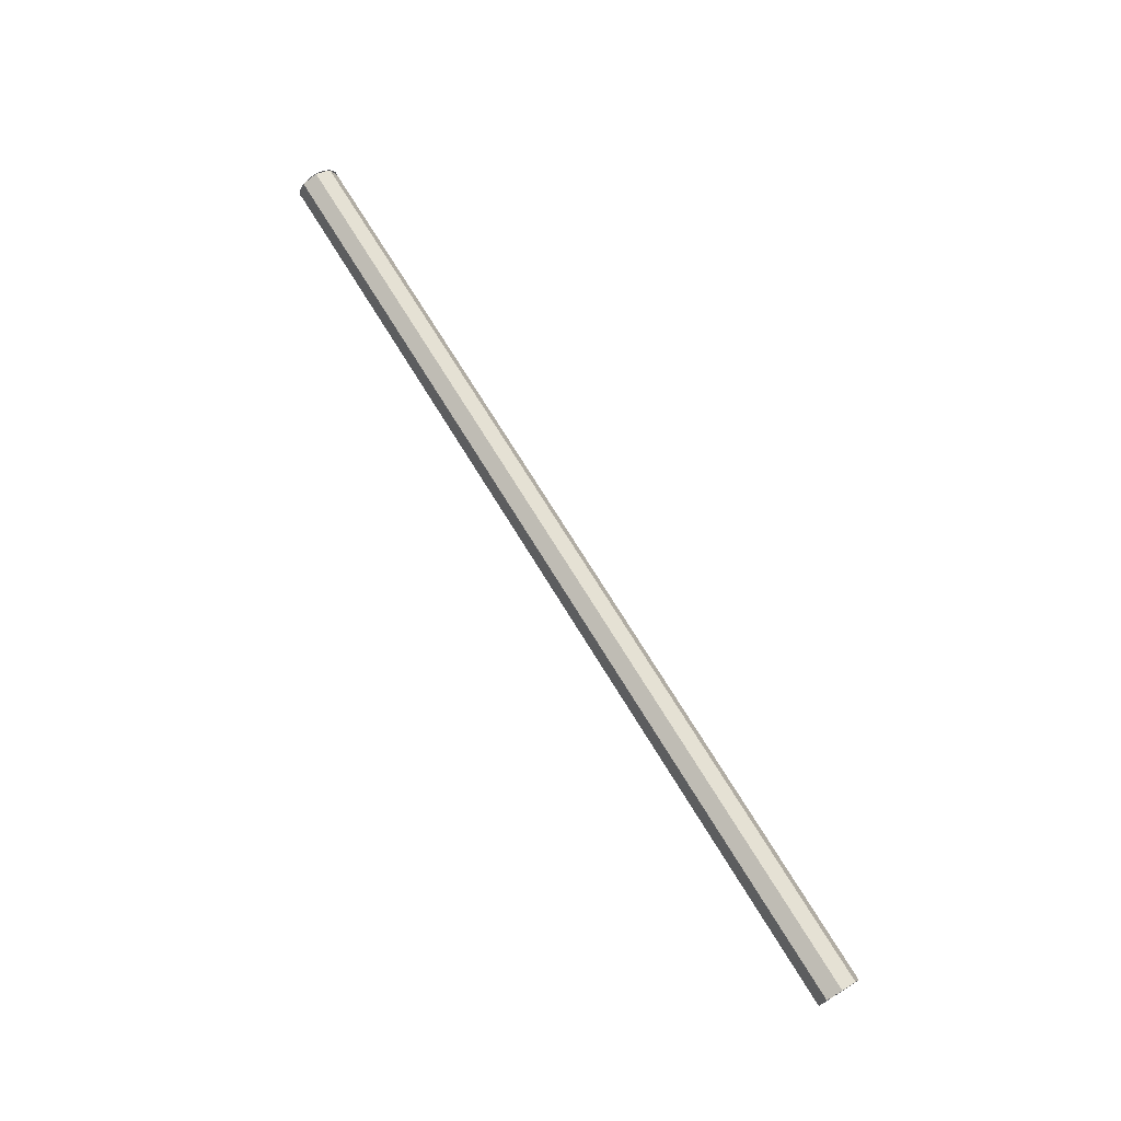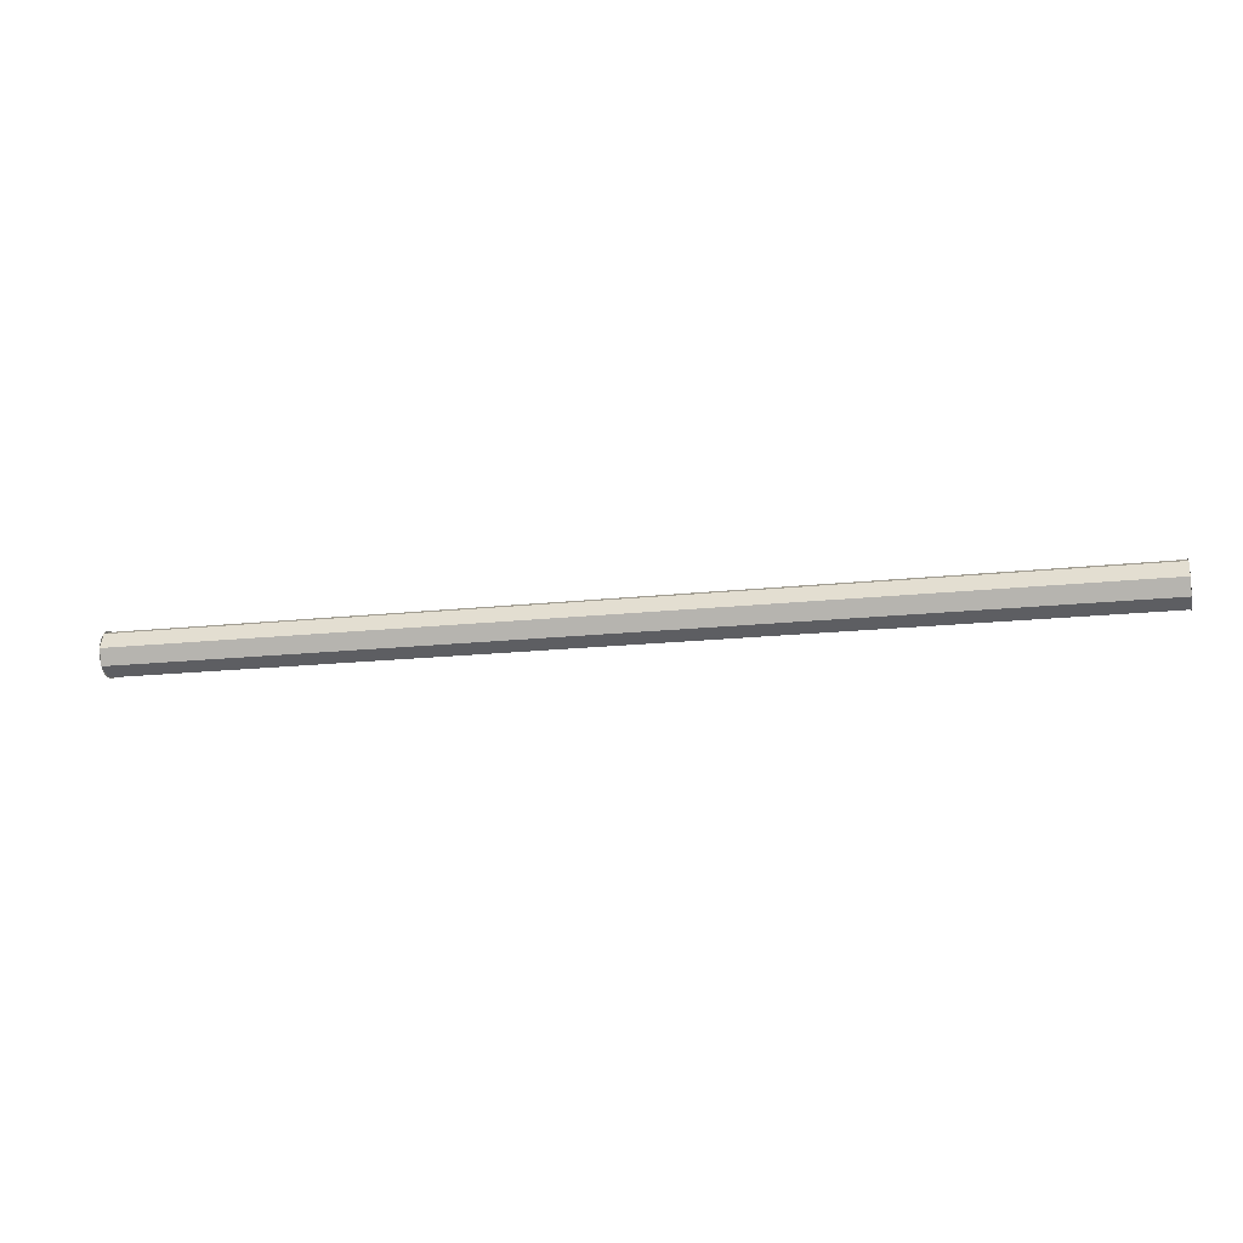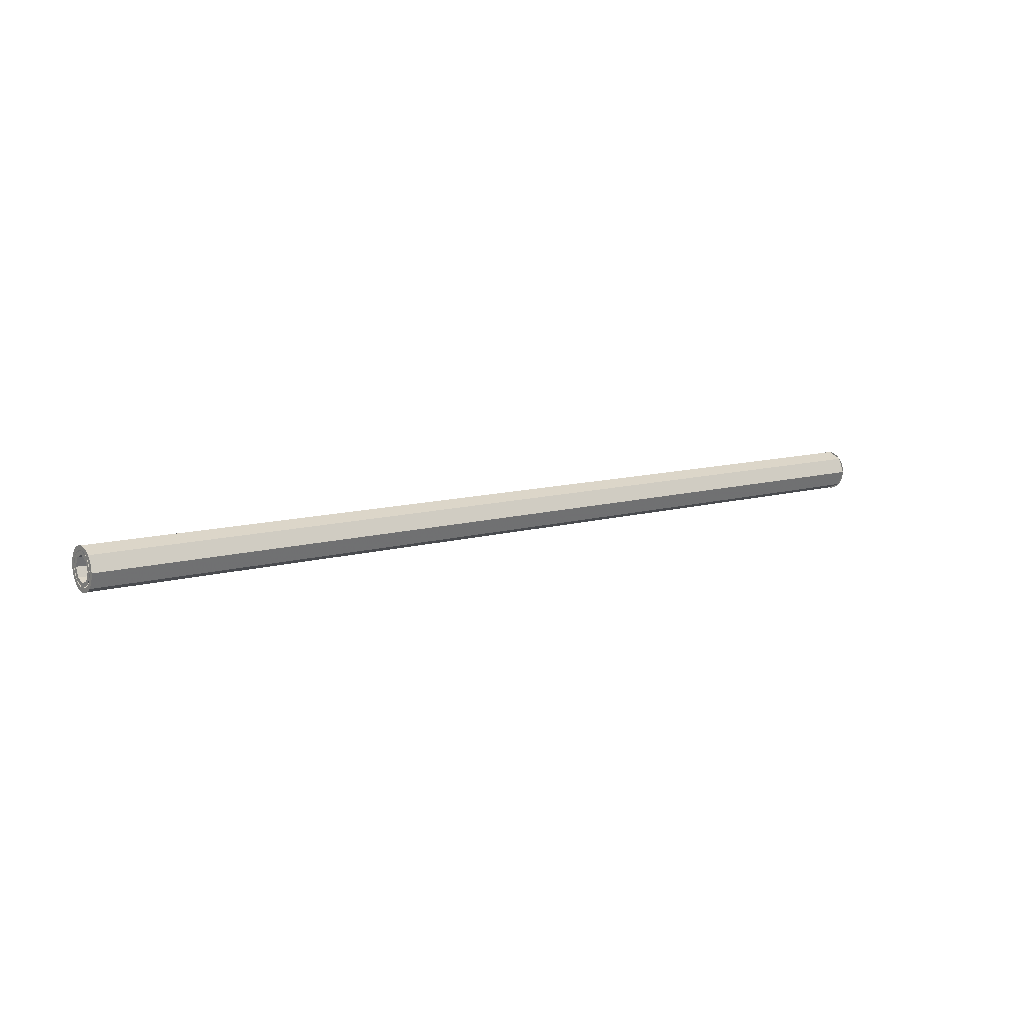
<metadata>
{"format":"obj","ext":"obj","renderer":"f3d","projection":"perspective","resolution":1024,"background":"white","views":[{"elev":71.5,"azim":-121.4,"up":"+Z"},{"elev":-17.4,"azim":-167.7,"up":"+Z"},{"elev":10.4,"azim":-36.4,"up":"+Y"}]}
</metadata>
<code>
v -5.5 0.2 0
v -5.5 0.1414 0.1414
v -5.5 0.1061 0.1061
v -5.5 0.15 0
v -5.5 0.1414 0.1414
v -5.5 0 0.2
v -5.5 0 0.15
v -5.5 0.1061 0.1061
v -5.5 0 0.2
v -5.5 -0.1414 0.1414
v -5.5 -0.1061 0.1061
v -5.5 0 0.15
v -5.5 -0.1414 0.1414
v -5.5 -0.2 0
v -5.5 -0.15 0
v -5.5 -0.1061 0.1061
v -5.5 -0.2 0
v -5.5 -0.1414 -0.1414
v -5.5 -0.1061 -0.1061
v -5.5 -0.15 0
v -5.5 -0.1414 -0.1414
v -5.5 0 -0.2
v -5.5 0 -0.15
v -5.5 -0.1061 -0.1061
v -5.5 0 -0.2
v -5.5 0.1414 -0.1414
v -5.5 0.1061 -0.1061
v -5.5 0 -0.15
v -5.5 0.1414 -0.1414
v -5.5 0.2 0
v -5.5 0.15 0
v -5.5 0.1061 -0.1061
v -5.5 0.25 0
v -5.5 0.2478 0.03263
v -5.5 0.1983 0.0261
v -5.5 0.2 0
v -5.5 0.2478 0.03263
v -5.5 0.2415 0.0647
v -5.5 0.1932 0.05176
v -5.5 0.1983 0.0261
v -5.5 0.2415 0.0647
v -5.5 0.231 0.09567
v -5.5 0.1848 0.07654
v -5.5 0.1932 0.05176
v -5.5 0.231 0.09567
v -5.5 0.2165 0.125
v -5.5 0.1732 0.1
v -5.5 0.1848 0.07654
v -5.5 0.2165 0.125
v -5.5 0.1983 0.1522
v -5.5 0.1587 0.1218
v -5.5 0.1732 0.1
v -5.5 0.1983 0.1522
v -5.5 0.1768 0.1768
v -5.5 0.1414 0.1414
v -5.5 0.1587 0.1218
v -5.5 0.1768 0.1768
v -5.5 0.1522 0.1983
v -5.5 0.1218 0.1587
v -5.5 0.1414 0.1414
v -5.5 0.1522 0.1983
v -5.5 0.125 0.2165
v -5.5 0.1 0.1732
v -5.5 0.1218 0.1587
v -5.5 0.125 0.2165
v -5.5 0.09567 0.231
v -5.5 0.07654 0.1848
v -5.5 0.1 0.1732
v -5.5 0.09567 0.231
v -5.5 0.0647 0.2415
v -5.5 0.05176 0.1932
v -5.5 0.07654 0.1848
v -5.5 0.0647 0.2415
v -5.5 0.03263 0.2478
v -5.5 0.0261 0.1983
v -5.5 0.05176 0.1932
v -5.5 0.03263 0.2478
v -5.5 0 0.25
v -5.5 0 0.2
v -5.5 0.0261 0.1983
v -5.5 0 0.25
v -5.5 -0.03263 0.2478
v -5.5 -0.0261 0.1983
v -5.5 0 0.2
v -5.5 -0.03263 0.2478
v -5.5 -0.0647 0.2415
v -5.5 -0.05176 0.1932
v -5.5 -0.0261 0.1983
v -5.5 -0.0647 0.2415
v -5.5 -0.09567 0.231
v -5.5 -0.07654 0.1848
v -5.5 -0.05176 0.1932
v -5.5 -0.09567 0.231
v -5.5 -0.125 0.2165
v -5.5 -0.1 0.1732
v -5.5 -0.07654 0.1848
v -5.5 -0.125 0.2165
v -5.5 -0.1522 0.1983
v -5.5 -0.1218 0.1587
v -5.5 -0.1 0.1732
v -5.5 -0.1522 0.1983
v -5.5 -0.1768 0.1768
v -5.5 -0.1414 0.1414
v -5.5 -0.1218 0.1587
v -5.5 -0.1768 0.1768
v -5.5 -0.1983 0.1522
v -5.5 -0.1587 0.1218
v -5.5 -0.1414 0.1414
v -5.5 -0.1983 0.1522
v -5.5 -0.2165 0.125
v -5.5 -0.1732 0.1
v -5.5 -0.1587 0.1218
v -5.5 -0.2165 0.125
v -5.5 -0.231 0.09567
v -5.5 -0.1848 0.07654
v -5.5 -0.1732 0.1
v -5.5 -0.231 0.09567
v -5.5 -0.2415 0.0647
v -5.5 -0.1932 0.05176
v -5.5 -0.1848 0.07654
v -5.5 -0.2415 0.0647
v -5.5 -0.2478 0.03263
v -5.5 -0.1983 0.0261
v -5.5 -0.1932 0.05176
v -5.5 -0.2478 0.03263
v -5.5 -0.25 0
v -5.5 -0.2 0
v -5.5 -0.1983 0.0261
v -5.5 -0.25 0
v -5.5 -0.2478 -0.03263
v -5.5 -0.1983 -0.0261
v -5.5 -0.2 0
v -5.5 -0.2478 -0.03263
v -5.5 -0.2415 -0.0647
v -5.5 -0.1932 -0.05176
v -5.5 -0.1983 -0.0261
v -5.5 -0.2415 -0.0647
v -5.5 -0.231 -0.09567
v -5.5 -0.1848 -0.07654
v -5.5 -0.1932 -0.05176
v -5.5 -0.231 -0.09567
v -5.5 -0.2165 -0.125
v -5.5 -0.1732 -0.1
v -5.5 -0.1848 -0.07654
v -5.5 -0.2165 -0.125
v -5.5 -0.1983 -0.1522
v -5.5 -0.1587 -0.1218
v -5.5 -0.1732 -0.1
v -5.5 -0.1983 -0.1522
v -5.5 -0.1768 -0.1768
v -5.5 -0.1414 -0.1414
v -5.5 -0.1587 -0.1218
v -5.5 -0.1768 -0.1768
v -5.5 -0.1522 -0.1983
v -5.5 -0.1218 -0.1587
v -5.5 -0.1414 -0.1414
v -5.5 -0.1522 -0.1983
v -5.5 -0.125 -0.2165
v -5.5 -0.1 -0.1732
v -5.5 -0.1218 -0.1587
v -5.5 -0.125 -0.2165
v -5.5 -0.09567 -0.231
v -5.5 -0.07654 -0.1848
v -5.5 -0.1 -0.1732
v -5.5 -0.09567 -0.231
v -5.5 -0.0647 -0.2415
v -5.5 -0.05176 -0.1932
v -5.5 -0.07654 -0.1848
v -5.5 -0.0647 -0.2415
v -5.5 -0.03263 -0.2478
v -5.5 -0.0261 -0.1983
v -5.5 -0.05176 -0.1932
v -5.5 -0.03263 -0.2478
v -5.5 0 -0.25
v -5.5 0 -0.2
v -5.5 -0.0261 -0.1983
v -5.5 0 -0.25
v -5.5 0.03263 -0.2478
v -5.5 0.0261 -0.1983
v -5.5 0 -0.2
v -5.5 0.03263 -0.2478
v -5.5 0.0647 -0.2415
v -5.5 0.05176 -0.1932
v -5.5 0.0261 -0.1983
v -5.5 0.0647 -0.2415
v -5.5 0.09567 -0.231
v -5.5 0.07654 -0.1848
v -5.5 0.05176 -0.1932
v -5.5 0.09567 -0.231
v -5.5 0.125 -0.2165
v -5.5 0.1 -0.1732
v -5.5 0.07654 -0.1848
v -5.5 0.125 -0.2165
v -5.5 0.1522 -0.1983
v -5.5 0.1218 -0.1587
v -5.5 0.1 -0.1732
v -5.5 0.1522 -0.1983
v -5.5 0.1768 -0.1768
v -5.5 0.1414 -0.1414
v -5.5 0.1218 -0.1587
v -5.5 0.1768 -0.1768
v -5.5 0.1983 -0.1522
v -5.5 0.1587 -0.1218
v -5.5 0.1414 -0.1414
v -5.5 0.1983 -0.1522
v -5.5 0.2165 -0.125
v -5.5 0.1732 -0.1
v -5.5 0.1587 -0.1218
v -5.5 0.2165 -0.125
v -5.5 0.231 -0.09567
v -5.5 0.1848 -0.07654
v -5.5 0.1732 -0.1
v -5.5 0.231 -0.09567
v -5.5 0.2415 -0.0647
v -5.5 0.1932 -0.05176
v -5.5 0.1848 -0.07654
v -5.5 0.2415 -0.0647
v -5.5 0.2478 -0.03263
v -5.5 0.1983 -0.0261
v -5.5 0.1932 -0.05176
v -5.5 0.2478 -0.03263
v -5.5 0.25 0
v -5.5 0.2 0
v -5.5 0.1983 -0.0261
v 5.5 -0.2 0
v 5.5 -0.1414 0.1414
v 5.5 -0.1061 0.1061
v 5.5 -0.15 0
v 5.5 -0.1414 0.1414
v 5.5 0 0.2
v 5.5 0 0.15
v 5.5 -0.1061 0.1061
v 5.5 0 0.2
v 5.5 0.1414 0.1414
v 5.5 0.1061 0.1061
v 5.5 0 0.15
v 5.5 0.1414 0.1414
v 5.5 0.2 0
v 5.5 0.15 0
v 5.5 0.1061 0.1061
v 5.5 0.2 0
v 5.5 0.1414 -0.1414
v 5.5 0.1061 -0.1061
v 5.5 0.15 0
v 5.5 0.1414 -0.1414
v 5.5 0 -0.2
v 5.5 0 -0.15
v 5.5 0.1061 -0.1061
v 5.5 0 -0.2
v 5.5 -0.1414 -0.1414
v 5.5 -0.1061 -0.1061
v 5.5 0 -0.15
v 5.5 -0.1414 -0.1414
v 5.5 -0.2 0
v 5.5 -0.15 0
v 5.5 -0.1061 -0.1061
v 5.5 -0.25 0
v 5.5 -0.2478 0.03263
v 5.5 -0.1983 0.0261
v 5.5 -0.2 0
v 5.5 -0.2478 0.03263
v 5.5 -0.2415 0.0647
v 5.5 -0.1932 0.05176
v 5.5 -0.1983 0.0261
v 5.5 -0.2415 0.0647
v 5.5 -0.231 0.09567
v 5.5 -0.1848 0.07654
v 5.5 -0.1932 0.05176
v 5.5 -0.231 0.09567
v 5.5 -0.2165 0.125
v 5.5 -0.1732 0.1
v 5.5 -0.1848 0.07654
v 5.5 -0.2165 0.125
v 5.5 -0.1983 0.1522
v 5.5 -0.1587 0.1218
v 5.5 -0.1732 0.1
v 5.5 -0.1983 0.1522
v 5.5 -0.1768 0.1768
v 5.5 -0.1414 0.1414
v 5.5 -0.1587 0.1218
v 5.5 -0.1768 0.1768
v 5.5 -0.1522 0.1983
v 5.5 -0.1218 0.1587
v 5.5 -0.1414 0.1414
v 5.5 -0.1522 0.1983
v 5.5 -0.125 0.2165
v 5.5 -0.1 0.1732
v 5.5 -0.1218 0.1587
v 5.5 -0.125 0.2165
v 5.5 -0.09567 0.231
v 5.5 -0.07654 0.1848
v 5.5 -0.1 0.1732
v 5.5 -0.09567 0.231
v 5.5 -0.0647 0.2415
v 5.5 -0.05176 0.1932
v 5.5 -0.07654 0.1848
v 5.5 -0.0647 0.2415
v 5.5 -0.03263 0.2478
v 5.5 -0.0261 0.1983
v 5.5 -0.05176 0.1932
v 5.5 -0.03263 0.2478
v 5.5 0 0.25
v 5.5 0 0.2
v 5.5 -0.0261 0.1983
v 5.5 0 0.25
v 5.5 0.03263 0.2478
v 5.5 0.0261 0.1983
v 5.5 0 0.2
v 5.5 0.03263 0.2478
v 5.5 0.0647 0.2415
v 5.5 0.05176 0.1932
v 5.5 0.0261 0.1983
v 5.5 0.0647 0.2415
v 5.5 0.09567 0.231
v 5.5 0.07654 0.1848
v 5.5 0.05176 0.1932
v 5.5 0.09567 0.231
v 5.5 0.125 0.2165
v 5.5 0.1 0.1732
v 5.5 0.07654 0.1848
v 5.5 0.125 0.2165
v 5.5 0.1522 0.1983
v 5.5 0.1218 0.1587
v 5.5 0.1 0.1732
v 5.5 0.1522 0.1983
v 5.5 0.1768 0.1768
v 5.5 0.1414 0.1414
v 5.5 0.1218 0.1587
v 5.5 0.1768 0.1768
v 5.5 0.1983 0.1522
v 5.5 0.1587 0.1218
v 5.5 0.1414 0.1414
v 5.5 0.1983 0.1522
v 5.5 0.2165 0.125
v 5.5 0.1732 0.1
v 5.5 0.1587 0.1218
v 5.5 0.2165 0.125
v 5.5 0.231 0.09567
v 5.5 0.1848 0.07654
v 5.5 0.1732 0.1
v 5.5 0.231 0.09567
v 5.5 0.2415 0.0647
v 5.5 0.1932 0.05176
v 5.5 0.1848 0.07654
v 5.5 0.2415 0.0647
v 5.5 0.2478 0.03263
v 5.5 0.1983 0.0261
v 5.5 0.1932 0.05176
v 5.5 0.2478 0.03263
v 5.5 0.25 0
v 5.5 0.2 0
v 5.5 0.1983 0.0261
v 5.5 0.25 0
v 5.5 0.2478 -0.03263
v 5.5 0.1983 -0.0261
v 5.5 0.2 0
v 5.5 0.2478 -0.03263
v 5.5 0.2415 -0.0647
v 5.5 0.1932 -0.05176
v 5.5 0.1983 -0.0261
v 5.5 0.2415 -0.0647
v 5.5 0.231 -0.09567
v 5.5 0.1848 -0.07654
v 5.5 0.1932 -0.05176
v 5.5 0.231 -0.09567
v 5.5 0.2165 -0.125
v 5.5 0.1732 -0.1
v 5.5 0.1848 -0.07654
v 5.5 0.2165 -0.125
v 5.5 0.1983 -0.1522
v 5.5 0.1587 -0.1218
v 5.5 0.1732 -0.1
v 5.5 0.1983 -0.1522
v 5.5 0.1768 -0.1768
v 5.5 0.1414 -0.1414
v 5.5 0.1587 -0.1218
v 5.5 0.1768 -0.1768
v 5.5 0.1522 -0.1983
v 5.5 0.1218 -0.1587
v 5.5 0.1414 -0.1414
v 5.5 0.1522 -0.1983
v 5.5 0.125 -0.2165
v 5.5 0.1 -0.1732
v 5.5 0.1218 -0.1587
v 5.5 0.125 -0.2165
v 5.5 0.09567 -0.231
v 5.5 0.07654 -0.1848
v 5.5 0.1 -0.1732
v 5.5 0.09567 -0.231
v 5.5 0.0647 -0.2415
v 5.5 0.05176 -0.1932
v 5.5 0.07654 -0.1848
v 5.5 0.0647 -0.2415
v 5.5 0.03263 -0.2478
v 5.5 0.0261 -0.1983
v 5.5 0.05176 -0.1932
v 5.5 0.03263 -0.2478
v 5.5 0 -0.25
v 5.5 0 -0.2
v 5.5 0.0261 -0.1983
v 5.5 0 -0.25
v 5.5 -0.03263 -0.2478
v 5.5 -0.0261 -0.1983
v 5.5 0 -0.2
v 5.5 -0.03263 -0.2478
v 5.5 -0.0647 -0.2415
v 5.5 -0.05176 -0.1932
v 5.5 -0.0261 -0.1983
v 5.5 -0.0647 -0.2415
v 5.5 -0.09567 -0.231
v 5.5 -0.07654 -0.1848
v 5.5 -0.05176 -0.1932
v 5.5 -0.09567 -0.231
v 5.5 -0.125 -0.2165
v 5.5 -0.1 -0.1732
v 5.5 -0.07654 -0.1848
v 5.5 -0.125 -0.2165
v 5.5 -0.1522 -0.1983
v 5.5 -0.1218 -0.1587
v 5.5 -0.1 -0.1732
v 5.5 -0.1522 -0.1983
v 5.5 -0.1768 -0.1768
v 5.5 -0.1414 -0.1414
v 5.5 -0.1218 -0.1587
v 5.5 -0.1768 -0.1768
v 5.5 -0.1983 -0.1522
v 5.5 -0.1587 -0.1218
v 5.5 -0.1414 -0.1414
v 5.5 -0.1983 -0.1522
v 5.5 -0.2165 -0.125
v 5.5 -0.1732 -0.1
v 5.5 -0.1587 -0.1218
v 5.5 -0.2165 -0.125
v 5.5 -0.231 -0.09567
v 5.5 -0.1848 -0.07654
v 5.5 -0.1732 -0.1
v 5.5 -0.231 -0.09567
v 5.5 -0.2415 -0.0647
v 5.5 -0.1932 -0.05176
v 5.5 -0.1848 -0.07654
v 5.5 -0.2415 -0.0647
v 5.5 -0.2478 -0.03263
v 5.5 -0.1983 -0.0261
v 5.5 -0.1932 -0.05176
v 5.5 -0.2478 -0.03263
v 5.5 -0.25 0
v 5.5 -0.2 0
v 5.5 -0.1983 -0.0261
v -5.5 0.1768 0.1768
v -5.5 0.25 0
v 5.5 0.25 0
v 5.5 0.1768 0.1768
v -5.5 0 0.25
v -5.5 0.1768 0.1768
v 5.5 0.1768 0.1768
v 5.5 0 0.25
v -5.5 -0.1768 0.1768
v -5.5 0 0.25
v 5.5 0 0.25
v 5.5 -0.1768 0.1768
v -5.5 -0.25 0
v -5.5 -0.1768 0.1768
v 5.5 -0.1768 0.1768
v 5.5 -0.25 0
v -5.5 -0.1768 -0.1768
v -5.5 -0.25 0
v 5.5 -0.25 0
v 5.5 -0.1768 -0.1768
v -5.5 0 -0.25
v -5.5 -0.1768 -0.1768
v 5.5 -0.1768 -0.1768
v 5.5 0 -0.25
v -5.5 0.1768 -0.1768
v -5.5 0 -0.25
v 5.5 0 -0.25
v 5.5 0.1768 -0.1768
v -5.5 0.25 0
v -5.5 0.1768 -0.1768
v 5.5 0.1768 -0.1768
v 5.5 0.25 0
v -5.5 0.1061 0.1061
v -5.5 0.15 0
v 5.5 0.15 0
v 5.5 0.1061 0.1061
v -5.5 0 0.15
v -5.5 0.1061 0.1061
v 5.5 0.1061 0.1061
v 5.5 0 0.15
v -5.5 -0.1061 0.1061
v -5.5 0 0.15
v 5.5 0 0.15
v 5.5 -0.1061 0.1061
v -5.5 -0.15 0
v -5.5 -0.1061 0.1061
v 5.5 -0.1061 0.1061
v 5.5 -0.15 0
v -5.5 -0.1061 -0.1061
v -5.5 -0.15 0
v 5.5 -0.15 0
v 5.5 -0.1061 -0.1061
v -5.5 0 -0.15
v -5.5 -0.1061 -0.1061
v 5.5 -0.1061 -0.1061
v 5.5 0 -0.15
v -5.5 0.1061 -0.1061
v -5.5 0 -0.15
v 5.5 0 -0.15
v 5.5 0.1061 -0.1061
v -5.5 0.15 0
v -5.5 0.1061 -0.1061
v 5.5 0.1061 -0.1061
v 5.5 0.15 0
g mesh98223
f 1 3 2
f 3 1 4
f 5 7 6
f 7 5 8
f 9 11 10
f 11 9 12
f 13 15 14
f 15 13 16
f 17 19 18
f 19 17 20
f 21 23 22
f 23 21 24
f 25 27 26
f 27 25 28
f 29 31 30
f 31 29 32
g mesh98225
f 33 35 34
f 35 33 36
f 37 39 38
f 39 37 40
f 41 43 42
f 43 41 44
f 45 47 46
f 47 45 48
f 49 51 50
f 51 49 52
f 53 55 54
f 55 53 56
f 57 59 58
f 59 57 60
f 61 63 62
f 63 61 64
f 65 67 66
f 67 65 68
f 69 71 70
f 71 69 72
f 73 75 74
f 75 73 76
f 77 79 78
f 79 77 80
f 81 83 82
f 83 81 84
f 85 87 86
f 87 85 88
f 89 91 90
f 91 89 92
f 93 95 94
f 95 93 96
f 97 99 98
f 99 97 100
f 101 103 102
f 103 101 104
f 105 107 106
f 107 105 108
f 109 111 110
f 111 109 112
f 113 115 114
f 115 113 116
f 117 119 118
f 119 117 120
f 121 123 122
f 123 121 124
f 125 127 126
f 127 125 128
f 129 131 130
f 131 129 132
f 133 135 134
f 135 133 136
f 137 139 138
f 139 137 140
f 141 143 142
f 143 141 144
f 145 147 146
f 147 145 148
f 149 151 150
f 151 149 152
f 153 155 154
f 155 153 156
f 157 159 158
f 159 157 160
f 161 163 162
f 163 161 164
f 165 167 166
f 167 165 168
f 169 171 170
f 171 169 172
f 173 175 174
f 175 173 176
f 177 179 178
f 179 177 180
f 181 183 182
f 183 181 184
f 185 187 186
f 187 185 188
f 189 191 190
f 191 189 192
f 193 195 194
f 195 193 196
f 197 199 198
f 199 197 200
f 201 203 202
f 203 201 204
f 205 207 206
f 207 205 208
f 209 211 210
f 211 209 212
f 213 215 214
f 215 213 216
f 217 219 218
f 219 217 220
f 221 223 222
f 223 221 224
g mesh98231
f 225 227 226
f 227 225 228
f 229 231 230
f 231 229 232
f 233 235 234
f 235 233 236
f 237 239 238
f 239 237 240
f 241 243 242
f 243 241 244
f 245 247 246
f 247 245 248
f 249 251 250
f 251 249 252
f 253 255 254
f 255 253 256
g mesh98233
f 257 259 258
f 259 257 260
f 261 263 262
f 263 261 264
f 265 267 266
f 267 265 268
f 269 271 270
f 271 269 272
f 273 275 274
f 275 273 276
f 277 279 278
f 279 277 280
f 281 283 282
f 283 281 284
f 285 287 286
f 287 285 288
f 289 291 290
f 291 289 292
f 293 295 294
f 295 293 296
f 297 299 298
f 299 297 300
f 301 303 302
f 303 301 304
f 305 307 306
f 307 305 308
f 309 311 310
f 311 309 312
f 313 315 314
f 315 313 316
f 317 319 318
f 319 317 320
f 321 323 322
f 323 321 324
f 325 327 326
f 327 325 328
f 329 331 330
f 331 329 332
f 333 335 334
f 335 333 336
f 337 339 338
f 339 337 340
f 341 343 342
f 343 341 344
f 345 347 346
f 347 345 348
f 349 351 350
f 351 349 352
f 353 355 354
f 355 353 356
f 357 359 358
f 359 357 360
f 361 363 362
f 363 361 364
f 365 367 366
f 367 365 368
f 369 371 370
f 371 369 372
f 373 375 374
f 375 373 376
f 377 379 378
f 379 377 380
f 381 383 382
f 383 381 384
f 385 387 386
f 387 385 388
f 389 391 390
f 391 389 392
f 393 395 394
f 395 393 396
f 397 399 398
f 399 397 400
f 401 403 402
f 403 401 404
f 405 407 406
f 407 405 408
f 409 411 410
f 411 409 412
f 413 415 414
f 415 413 416
f 417 419 418
f 419 417 420
f 421 423 422
f 423 421 424
f 425 427 426
f 427 425 428
f 429 431 430
f 431 429 432
f 433 435 434
f 435 433 436
f 437 439 438
f 439 437 440
f 441 443 442
f 443 441 444
f 445 447 446
f 447 445 448
g mesh98239
f 449 451 450
f 451 449 452
f 453 455 454
f 455 453 456
f 457 459 458
f 459 457 460
f 461 463 462
f 463 461 464
f 465 467 466
f 467 465 468
f 469 471 470
f 471 469 472
f 473 475 474
f 475 473 476
f 477 479 478
f 479 477 480
g mesh98241
f 481 482 483
f 483 484 481
f 485 486 487
f 487 488 485
f 489 490 491
f 491 492 489
f 493 494 495
f 495 496 493
f 497 498 499
f 499 500 497
f 501 502 503
f 503 504 501
f 505 506 507
f 507 508 505
f 509 510 511
f 511 512 509

</code>
